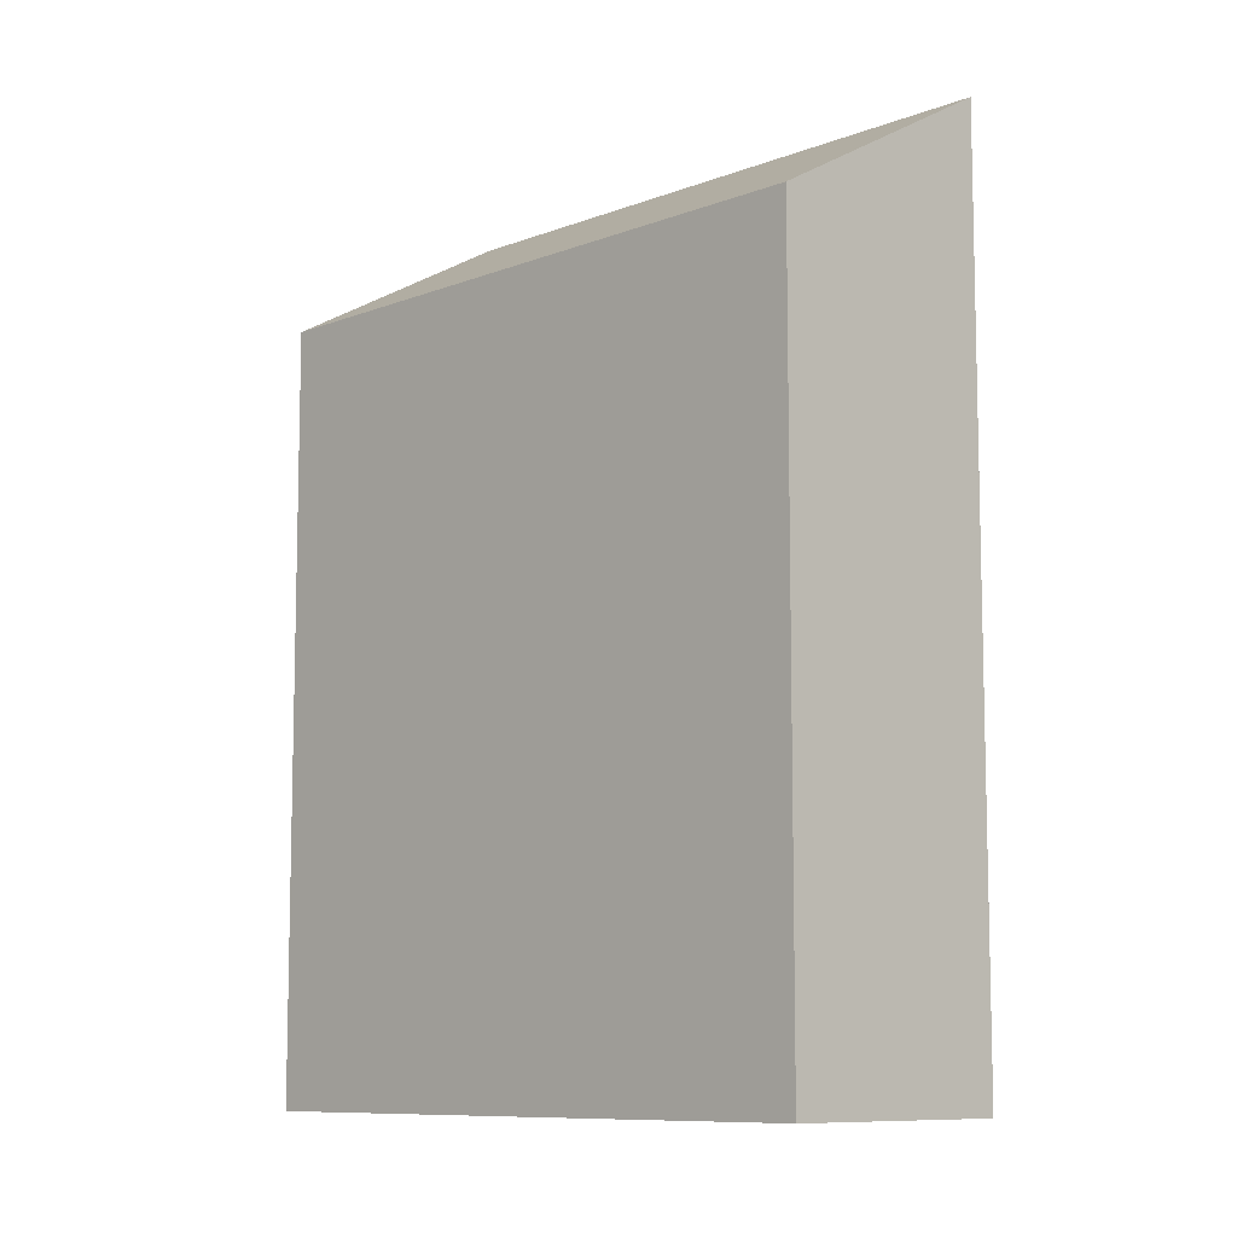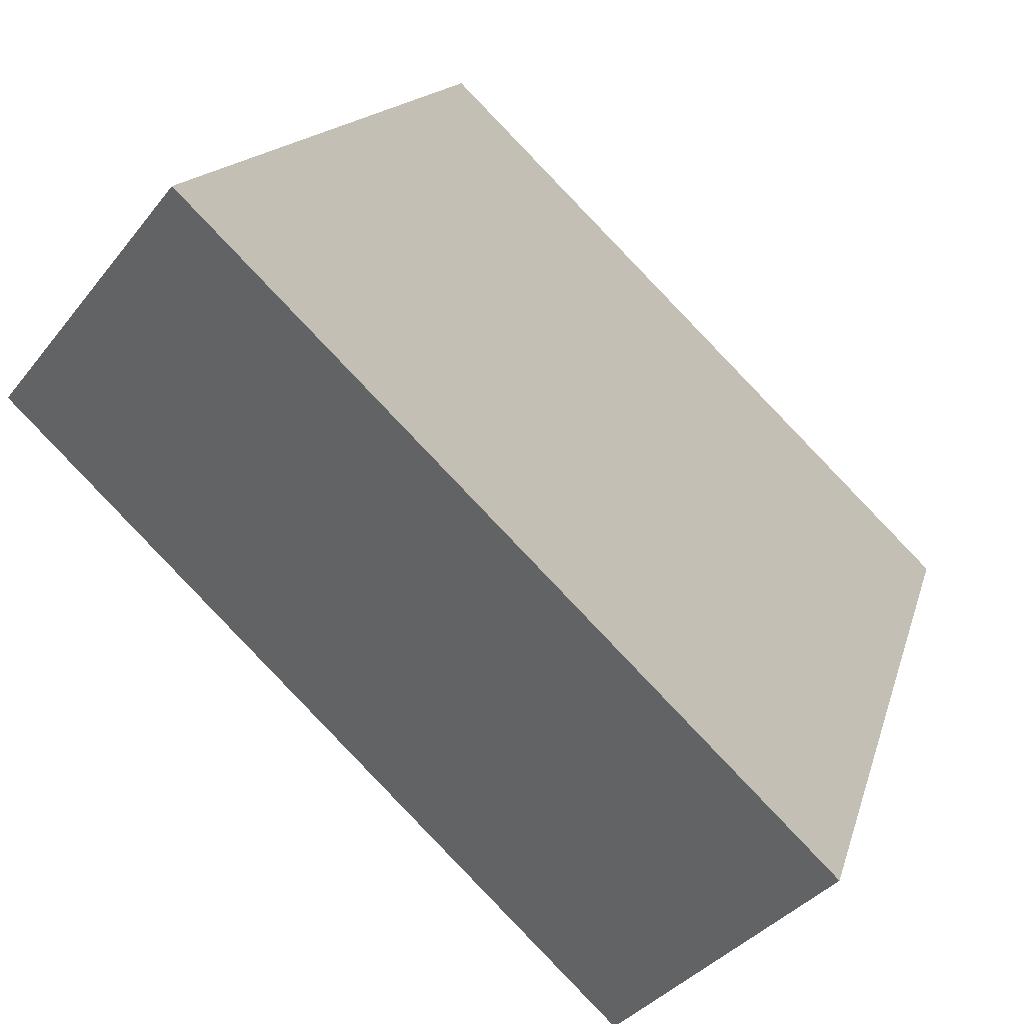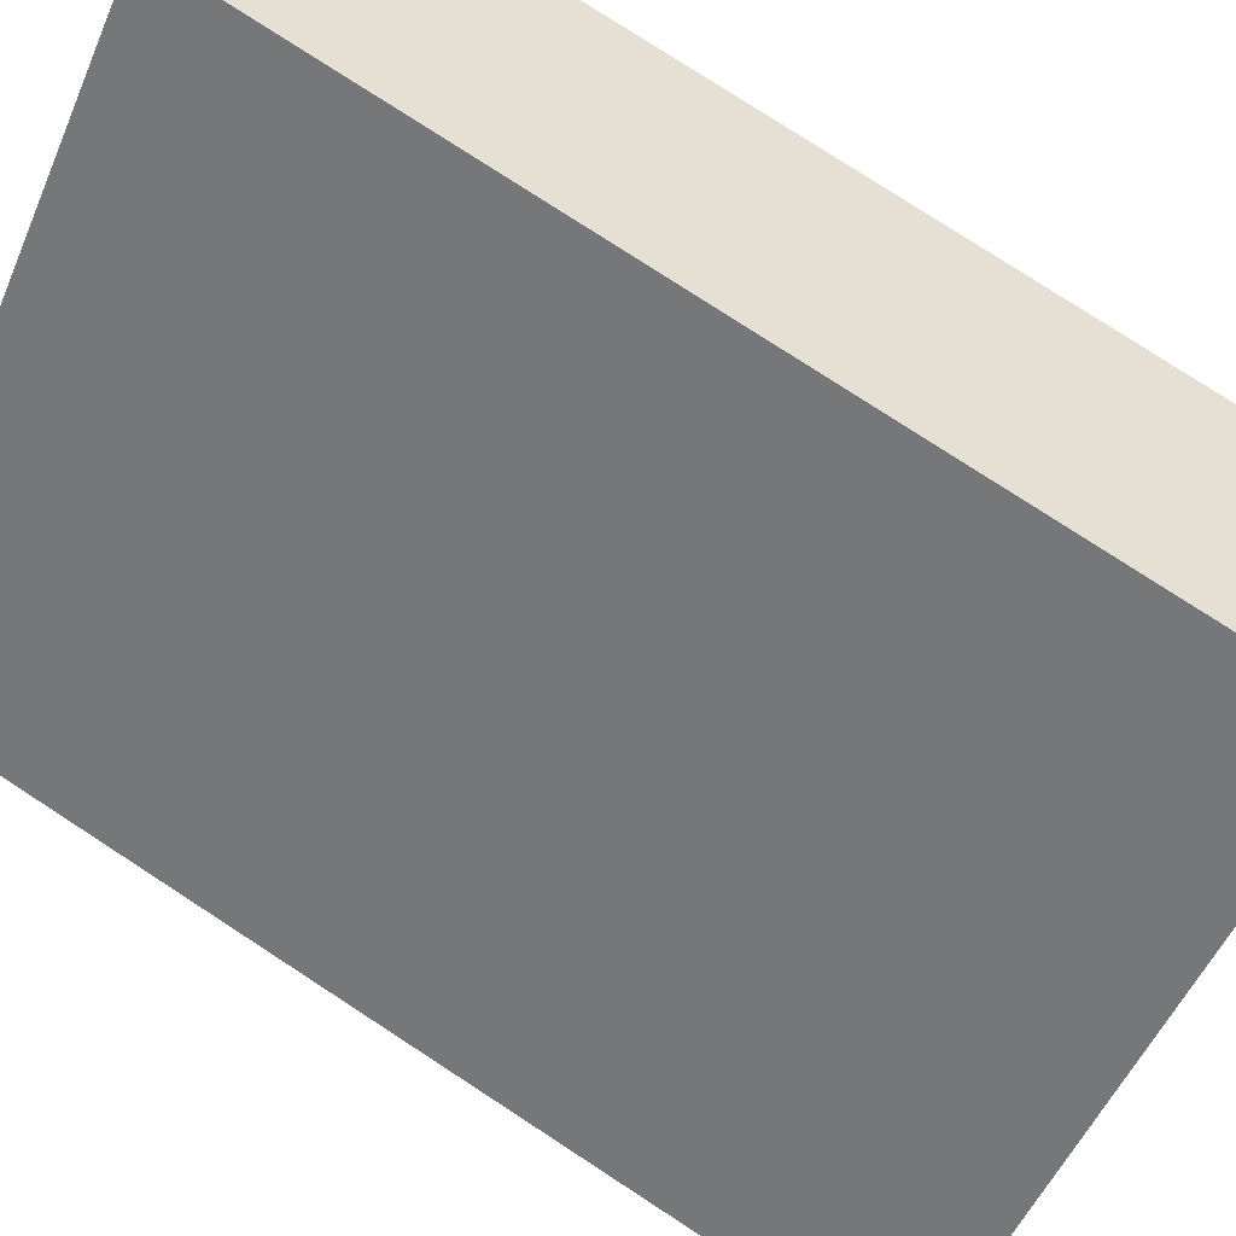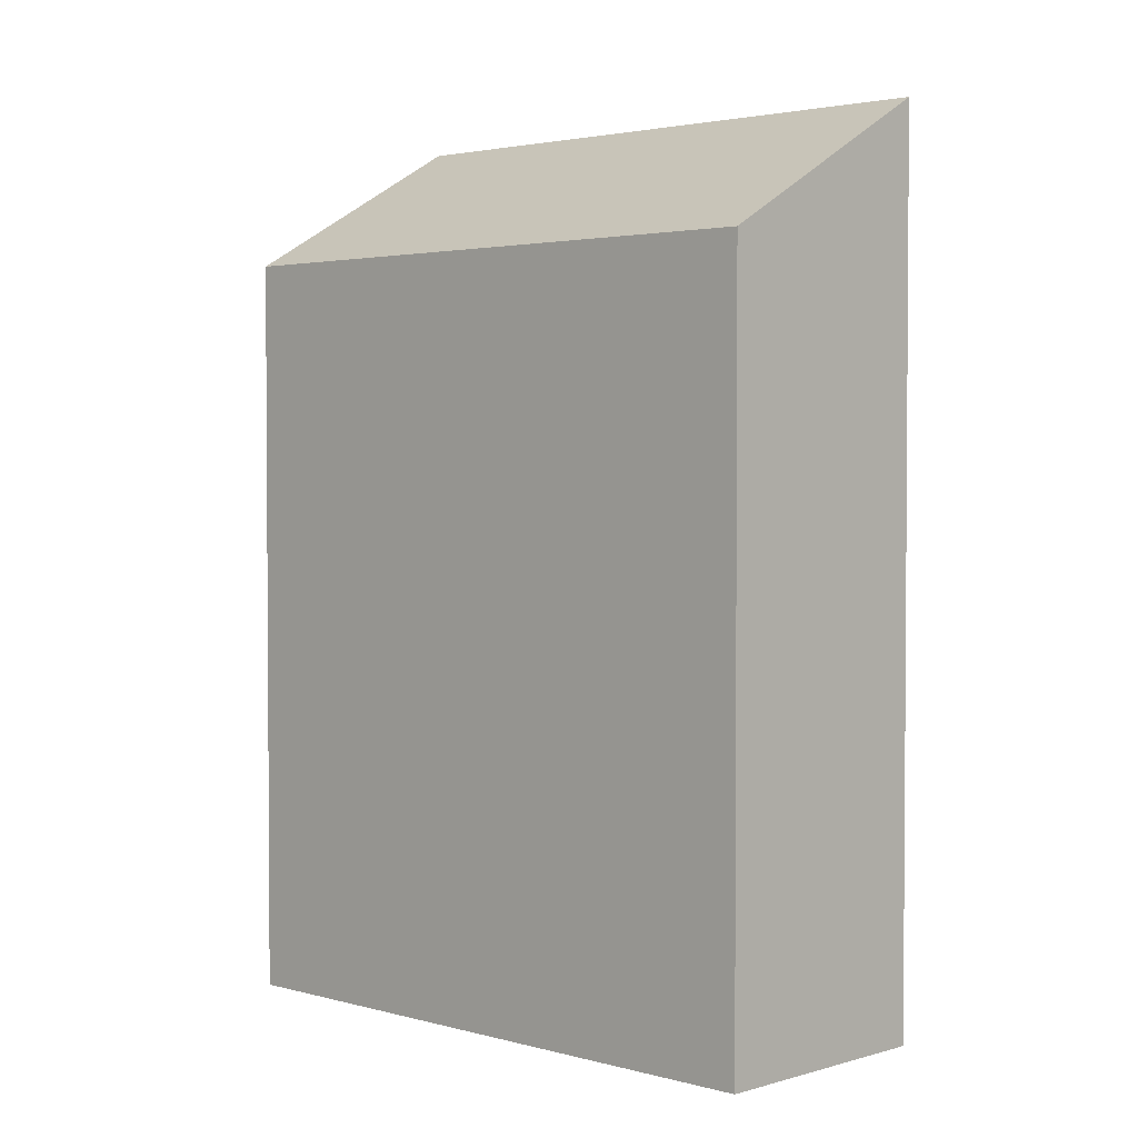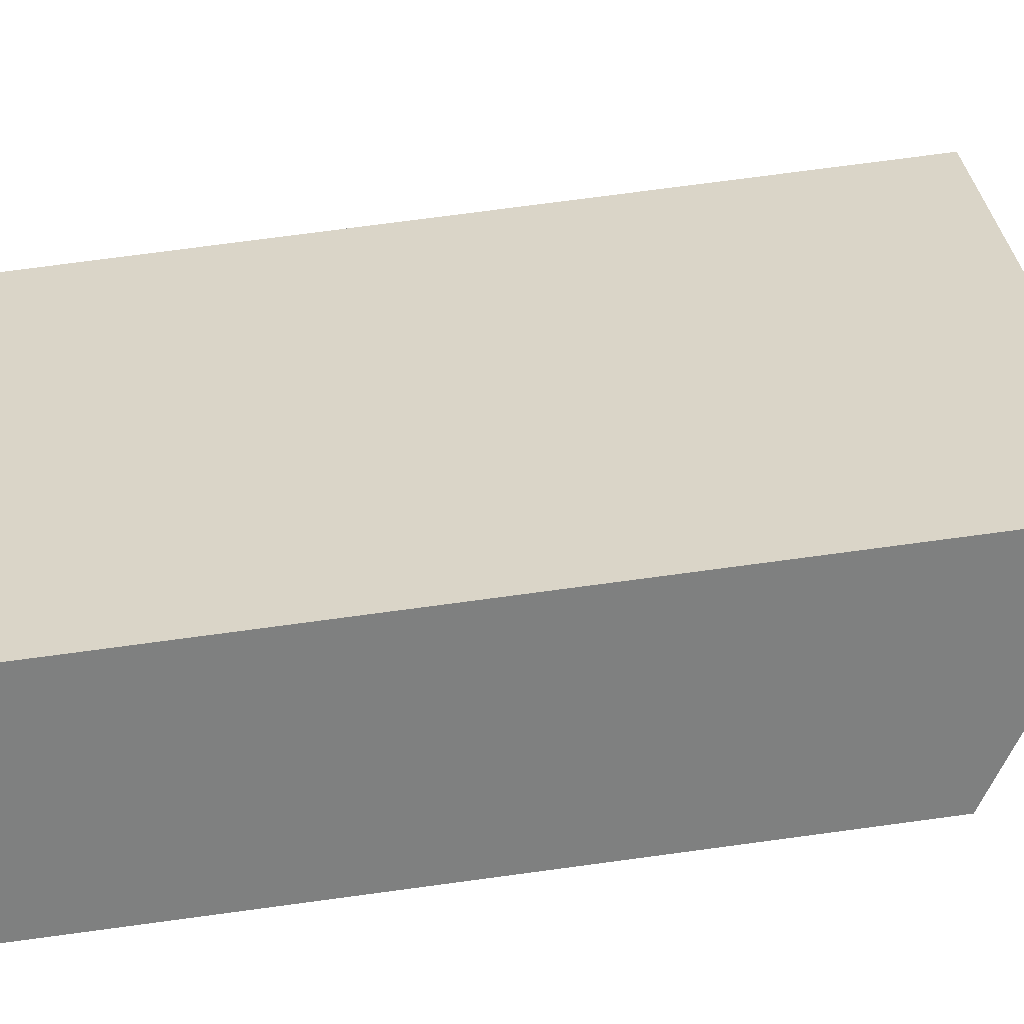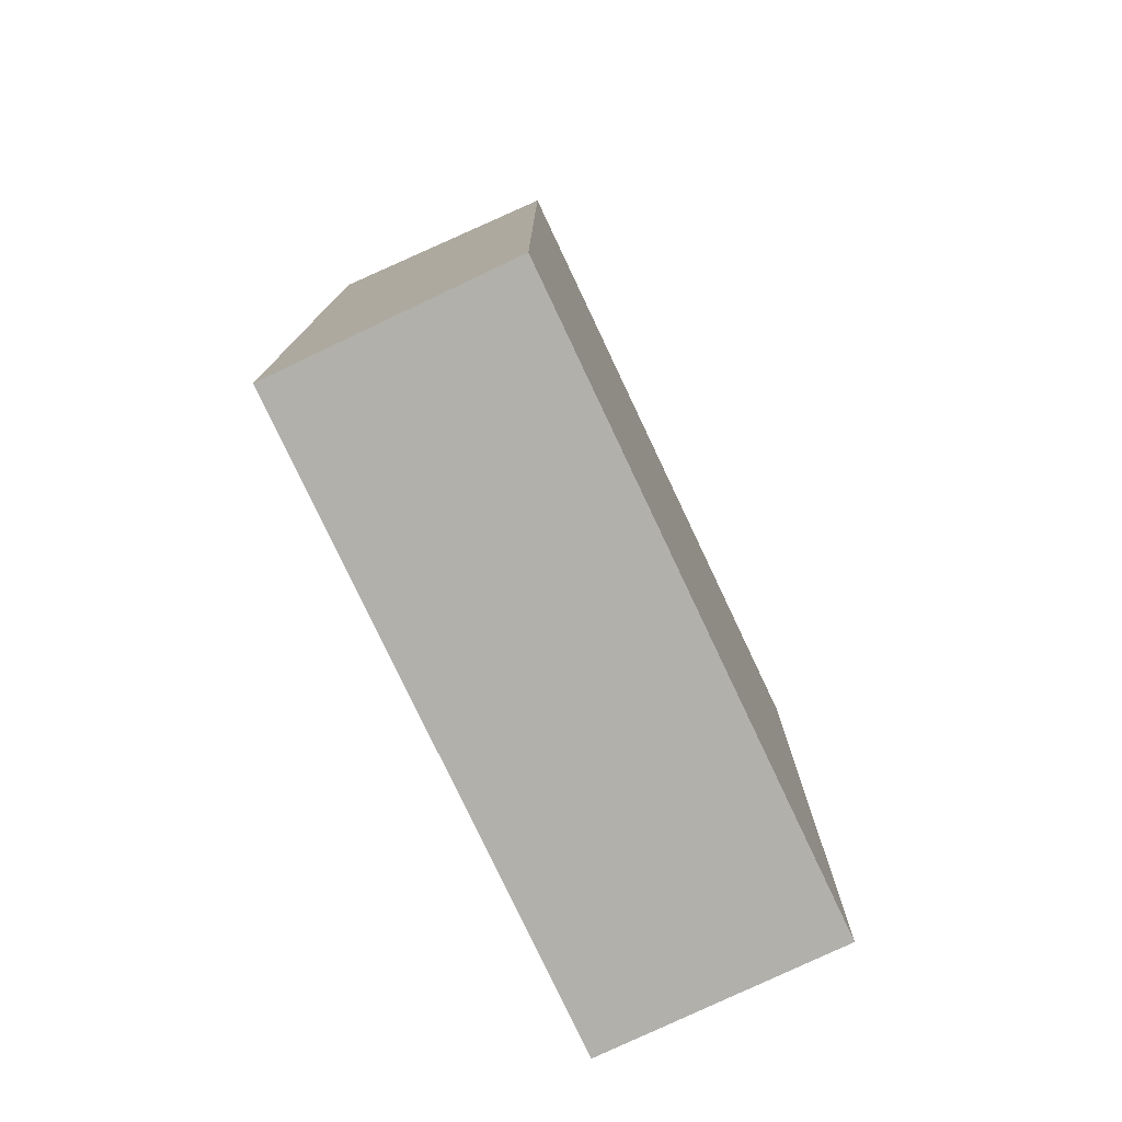
<metadata>
{"format":"obj","ext":"obj","renderer":"f3d","projection":"perspective","resolution":1024,"background":"white","views":[{"elev":-9.3,"azim":-179.4,"up":"+Y"},{"elev":12.7,"azim":-168.5,"up":"+Z"},{"elev":78.9,"azim":-57.0,"up":"+Z"},{"elev":2.6,"azim":179.1,"up":"+Y"},{"elev":75.7,"azim":82.4,"up":"+Z"},{"elev":-78.4,"azim":70.3,"up":"+Y"}]}
</metadata>
<code>
v  4.308 2.637e-16 -4.306
v  11.23 -6.881e-16 11.24
v  0 0 0
v  15.54 -4.245e-16 6.932
v  11.23 22.05 11.24
v  0.0004698 22.05 -0.0006988
v  4.308 18.68 -4.306
v  15.54 18.68 6.931
g defaultobject
f 1 2 3
f 2 1 4
f 5 3 2
f 3 5 6
f 6 1 3
f 1 6 7
f 1 8 4
f 8 1 7
f 4 5 2
f 5 4 8
f 7 5 8
f 5 7 6

</code>
